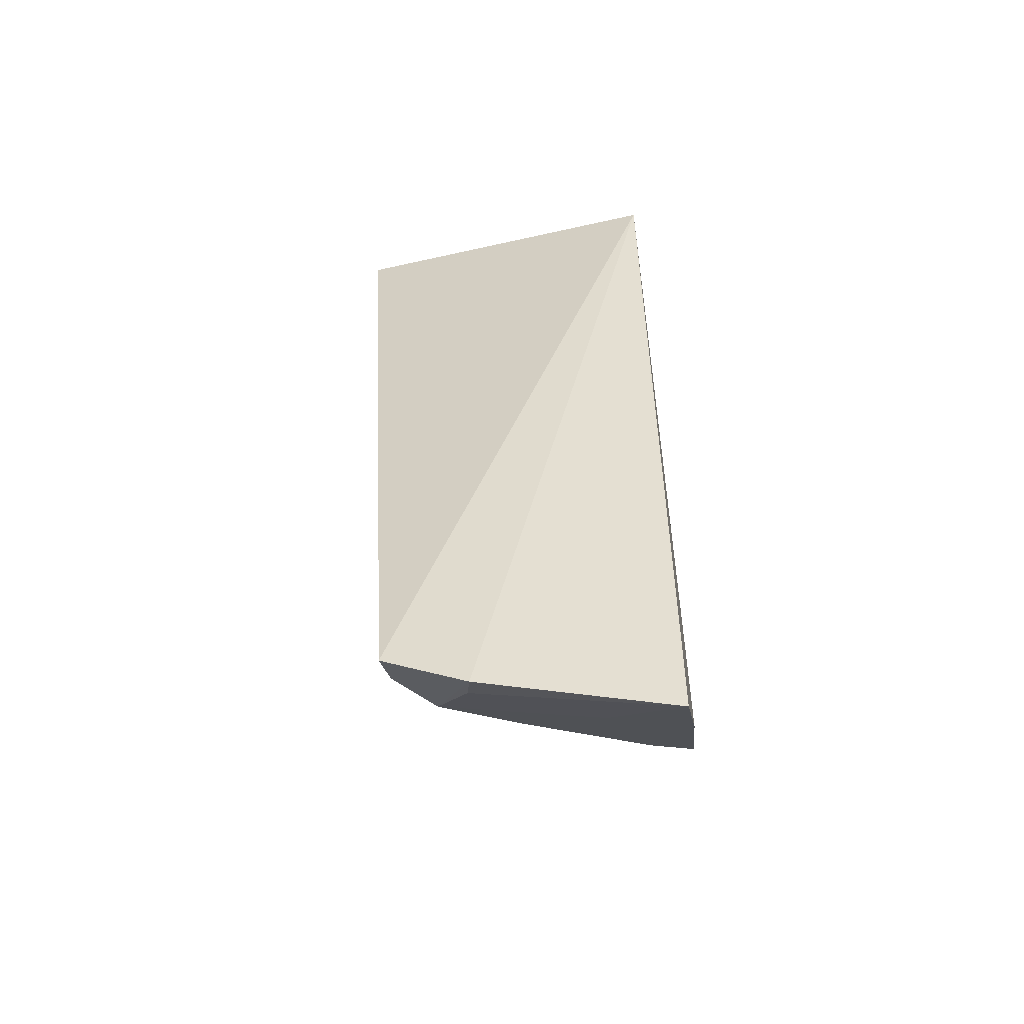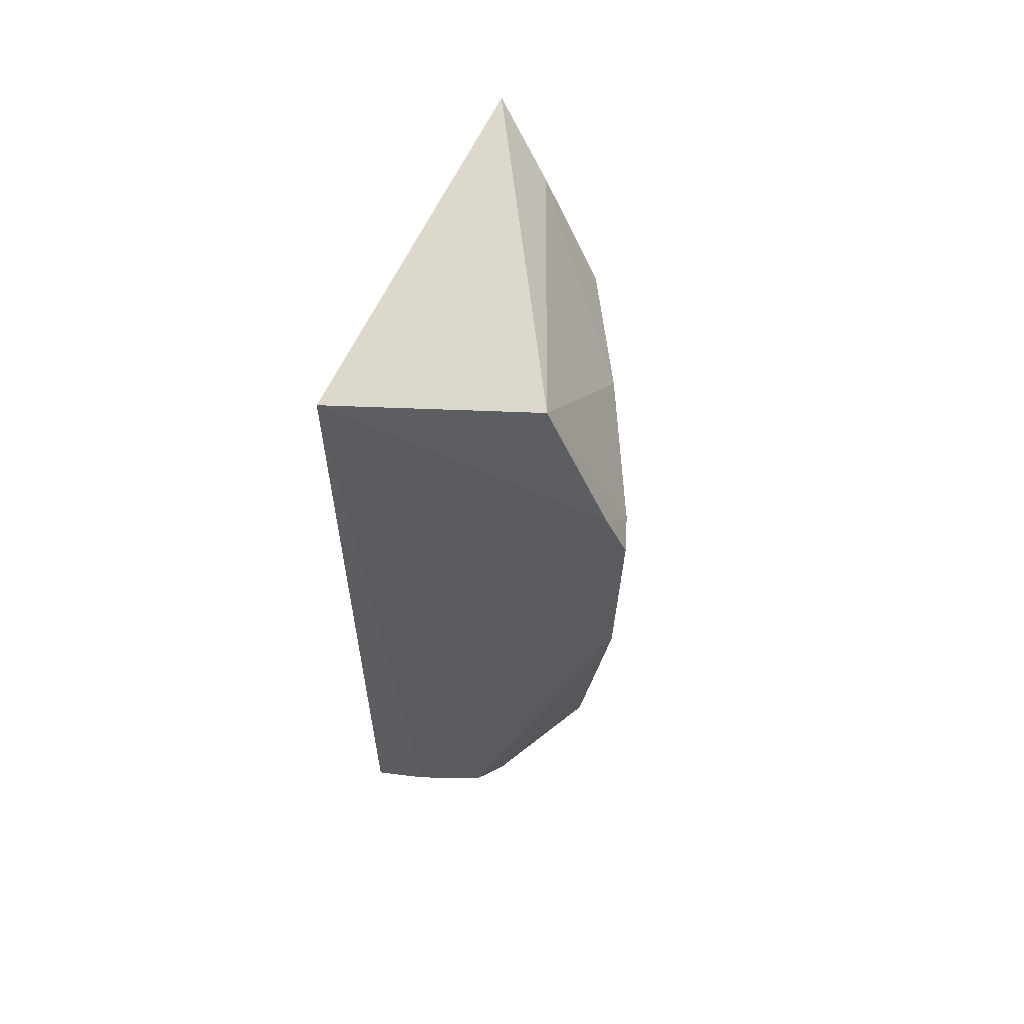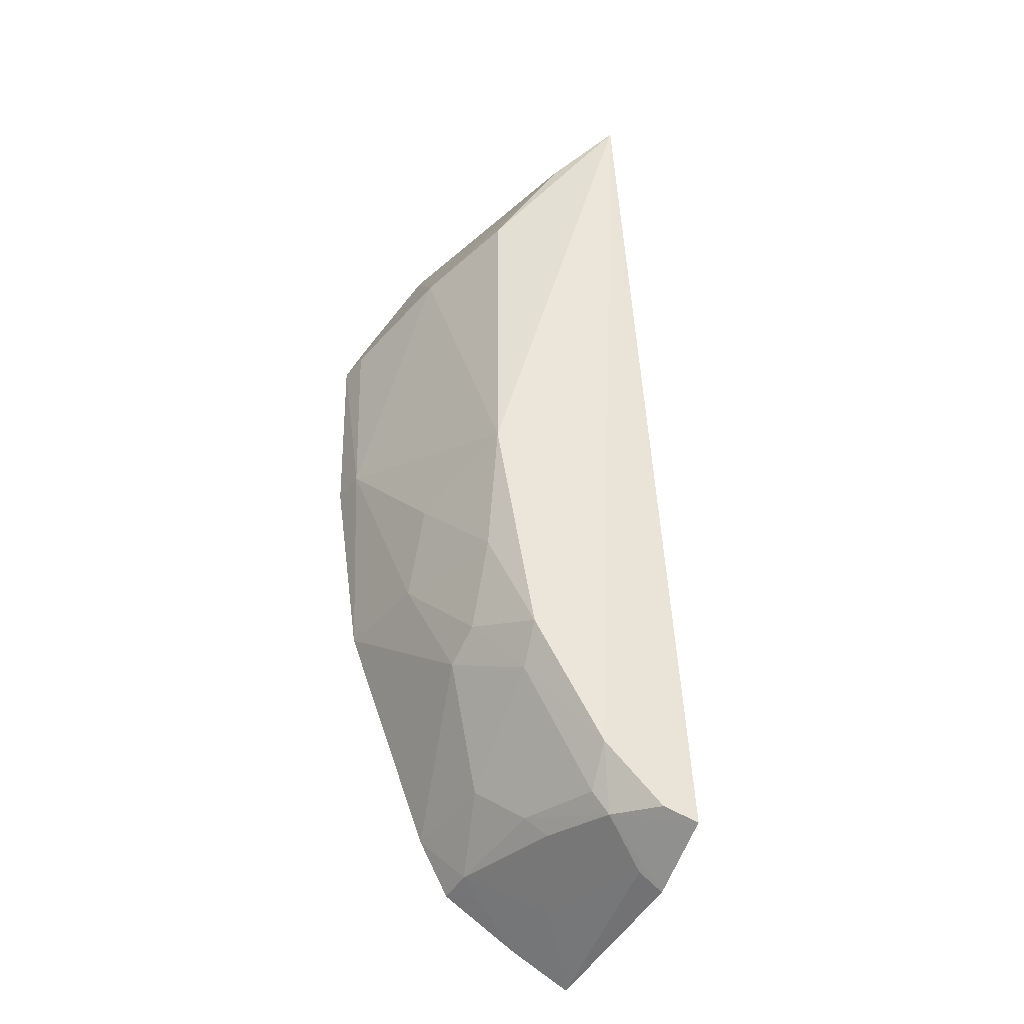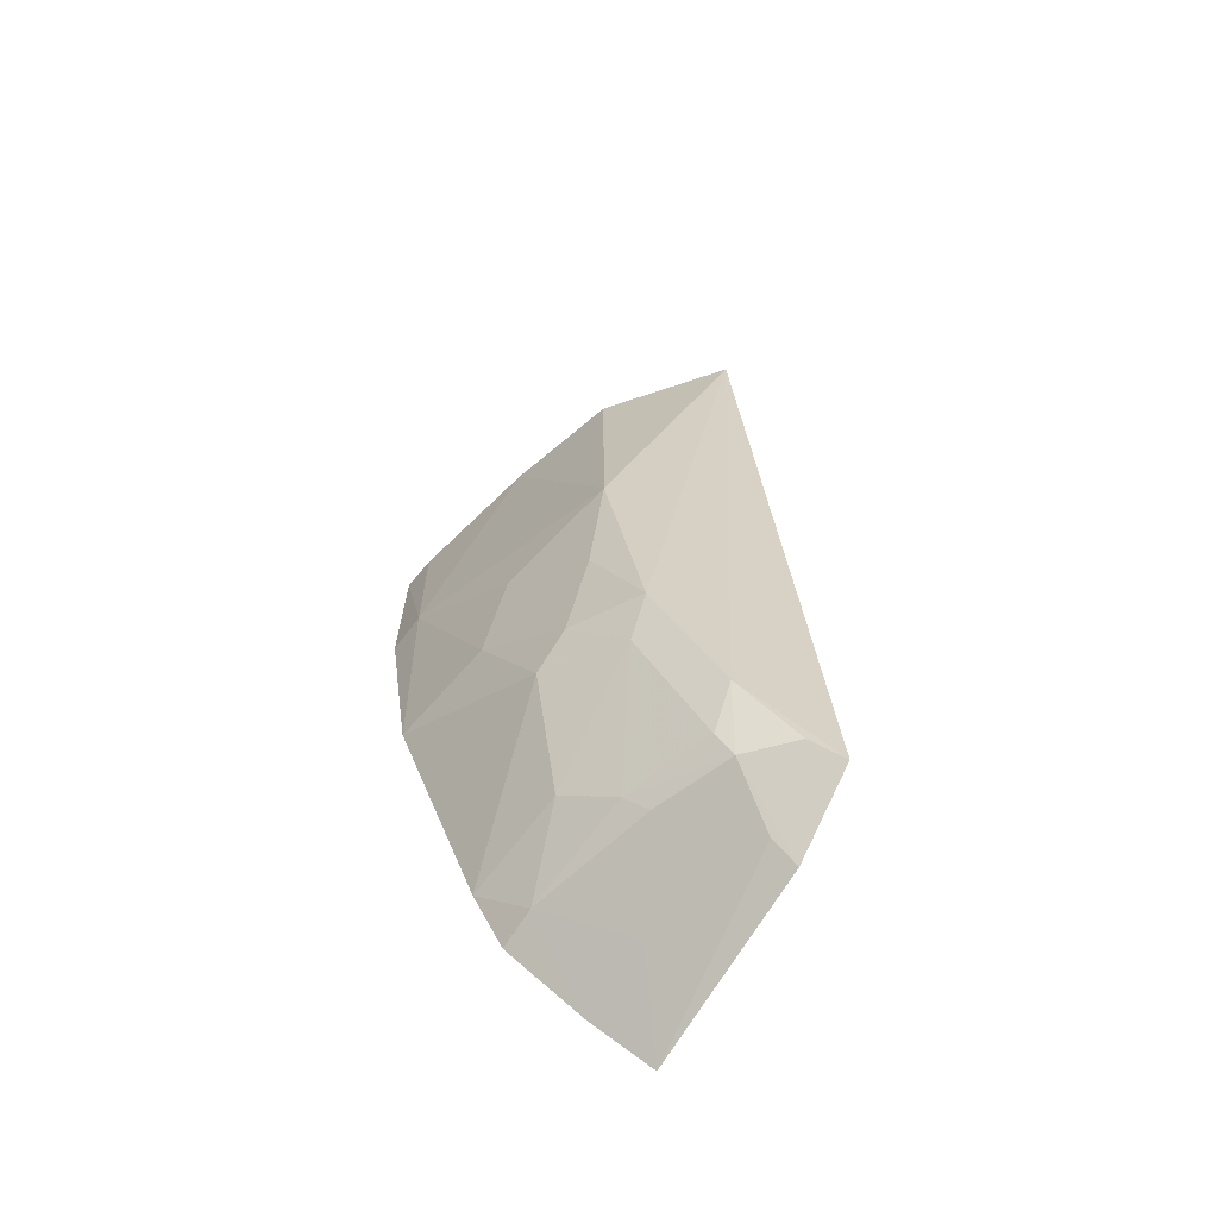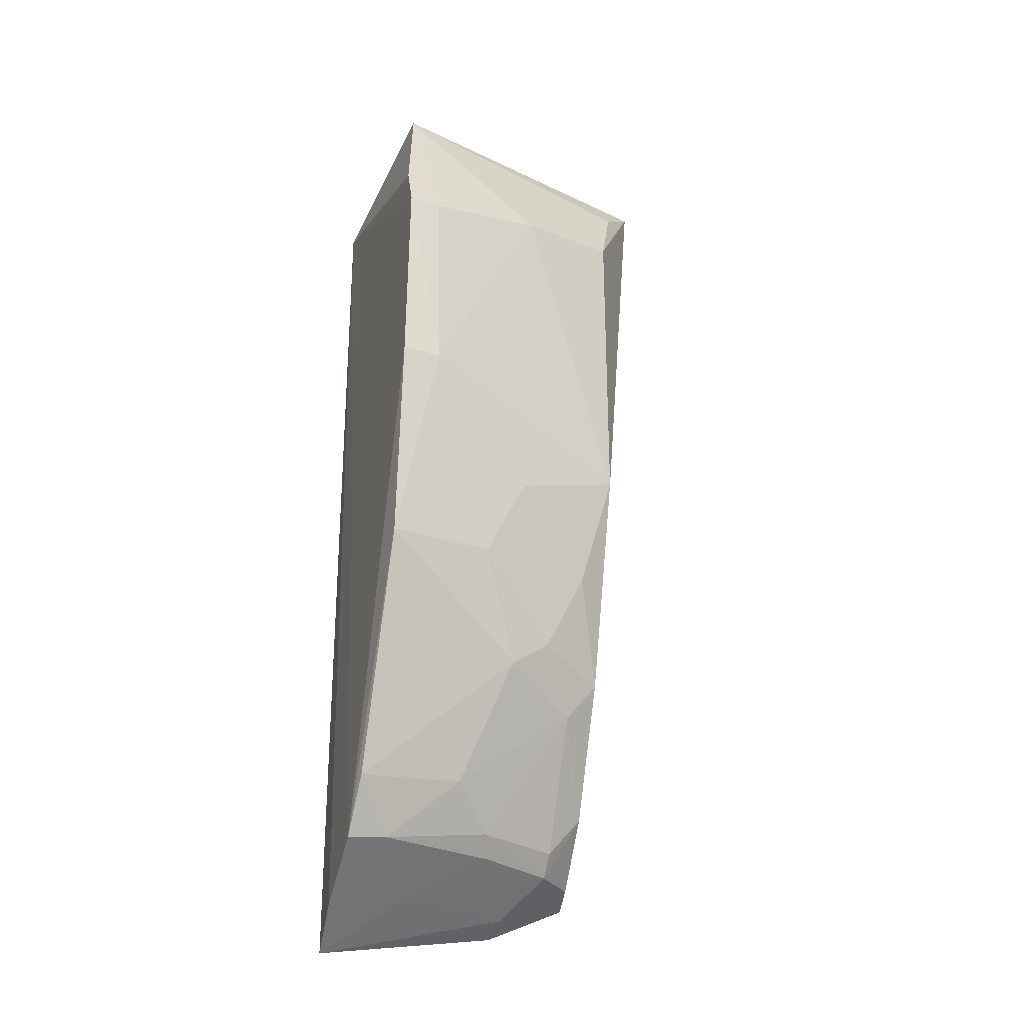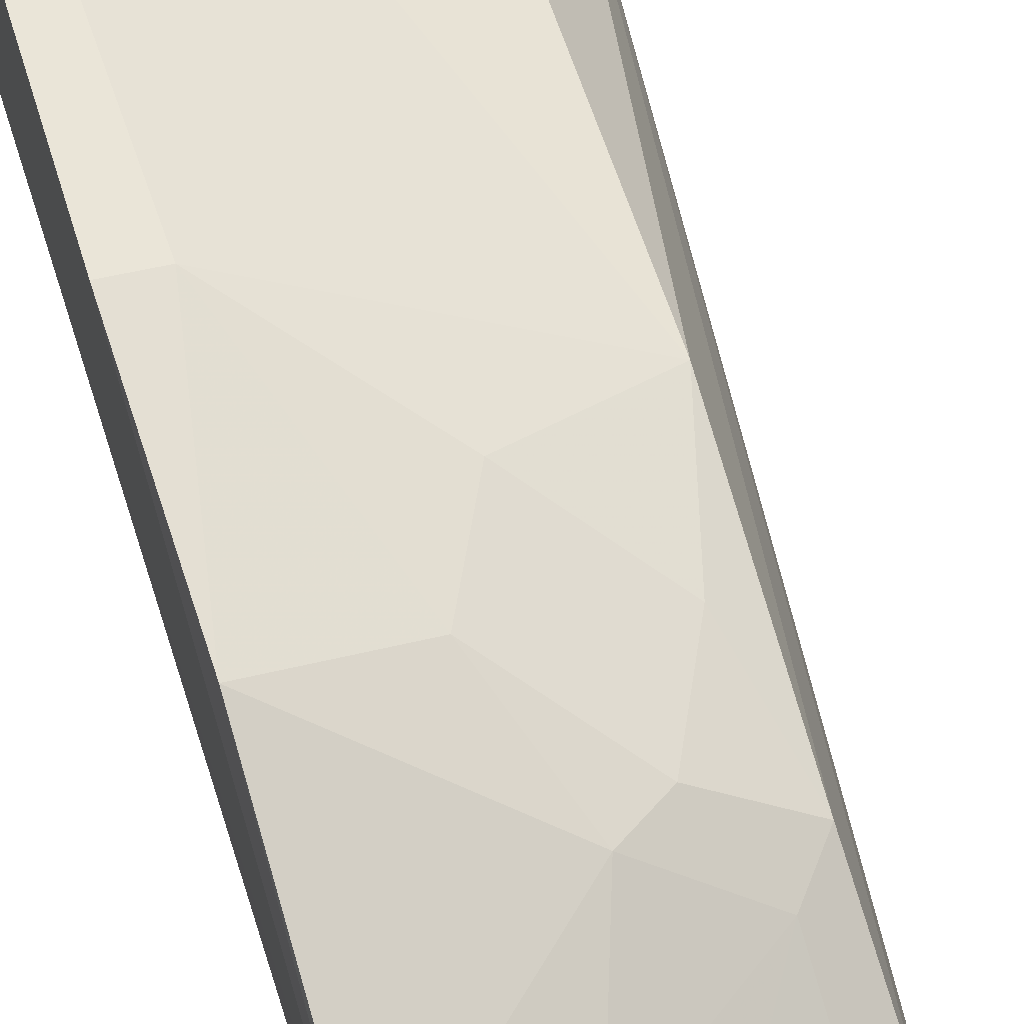
<metadata>
{"format":"obj","ext":"obj","renderer":"f3d","projection":"perspective","resolution":1024,"background":"white","views":[{"elev":-52.9,"azim":4.8,"up":"+Z"},{"elev":60.8,"azim":104.2,"up":"+Z"},{"elev":-37.4,"azim":-114.3,"up":"+Z"},{"elev":-71.0,"azim":-119.8,"up":"+Z"},{"elev":-27.1,"azim":161.0,"up":"+Z"},{"elev":61.6,"azim":162.4,"up":"+Y"}]}
</metadata>
<code>
v -0.05868 0.2571 0.3409
v -0.0587 0.2572 0.00737
v -0.05659 0.3631 0.2201
v -0.06961 0.3621 0.2915
v -0.1842 0.288 0.362
v -0.05758 0.357 0.3078
v -0.05632 0.279 0.02067
v -0.1599 0.2521 0.03328
v -0.1553 0.3303 0.1927
v -0.05719 0.3645 0.291
v -0.06548 0.3334 0.3552
v -0.05579 0.3075 0.03873
v -0.1292 0.2515 0.01946
v -0.1549 0.3306 0.3094
v -0.07146 0.3611 0.2201
v -0.1557 0.2871 0.06129
v -0.1432 0.2796 0.03863
v -0.1156 0.3466 0.3029
v -0.1671 0.3084 0.3439
v -0.1129 0.3305 0.1075
v -0.1532 0.3136 0.1085
v -0.0706 0.3062 0.04063
v -0.1309 0.2615 0.02486
v -0.1577 0.2649 0.03827
v -0.1129 0.3443 0.1777
v -0.1431 0.2863 0.04668
v -0.05764 0.3529 0.1458
v -0.1427 0.3286 0.1475
v -0.08524 0.2766 0.02472
v -0.05697 0.3196 0.05943
v -0.1416 0.3127 0.09424
v -0.112 0.2993 0.04785
v -0.0974 0.3442 0.1472
v -0.1274 0.3283 0.117
v -0.1157 0.2915 0.04042
v -0.09706 0.3134 0.06301
f 7 1 2
f 8 1 5
f 10 6 1
f 10 1 3
f 10 4 6
f 11 5 1
f 11 1 6
f 11 6 4
f 12 3 1
f 12 1 7
f 13 2 1
f 13 1 8
f 14 9 5
f 15 10 3
f 15 4 10
f 16 8 5
f 17 13 8
f 18 9 14
f 18 15 9
f 18 4 15
f 18 11 4
f 19 14 5
f 19 5 11
f 19 18 14
f 19 11 18
f 21 16 5
f 21 5 9
f 22 12 7
f 23 2 13
f 23 13 17
f 24 17 8
f 24 8 16
f 24 16 17
f 25 9 15
f 26 17 16
f 27 15 3
f 27 3 12
f 28 21 9
f 28 9 25
f 29 23 17
f 29 2 23
f 29 22 7
f 29 7 2
f 30 12 22
f 30 27 12
f 30 20 27
f 31 26 16
f 31 16 21
f 32 17 26
f 32 26 31
f 33 25 15
f 33 15 27
f 33 27 20
f 33 28 25
f 34 21 28
f 34 31 21
f 34 20 31
f 34 33 20
f 34 28 33
f 35 29 17
f 35 22 29
f 35 32 22
f 35 17 32
f 36 30 22
f 36 20 30
f 36 22 32
f 36 32 31
f 36 31 20

</code>
